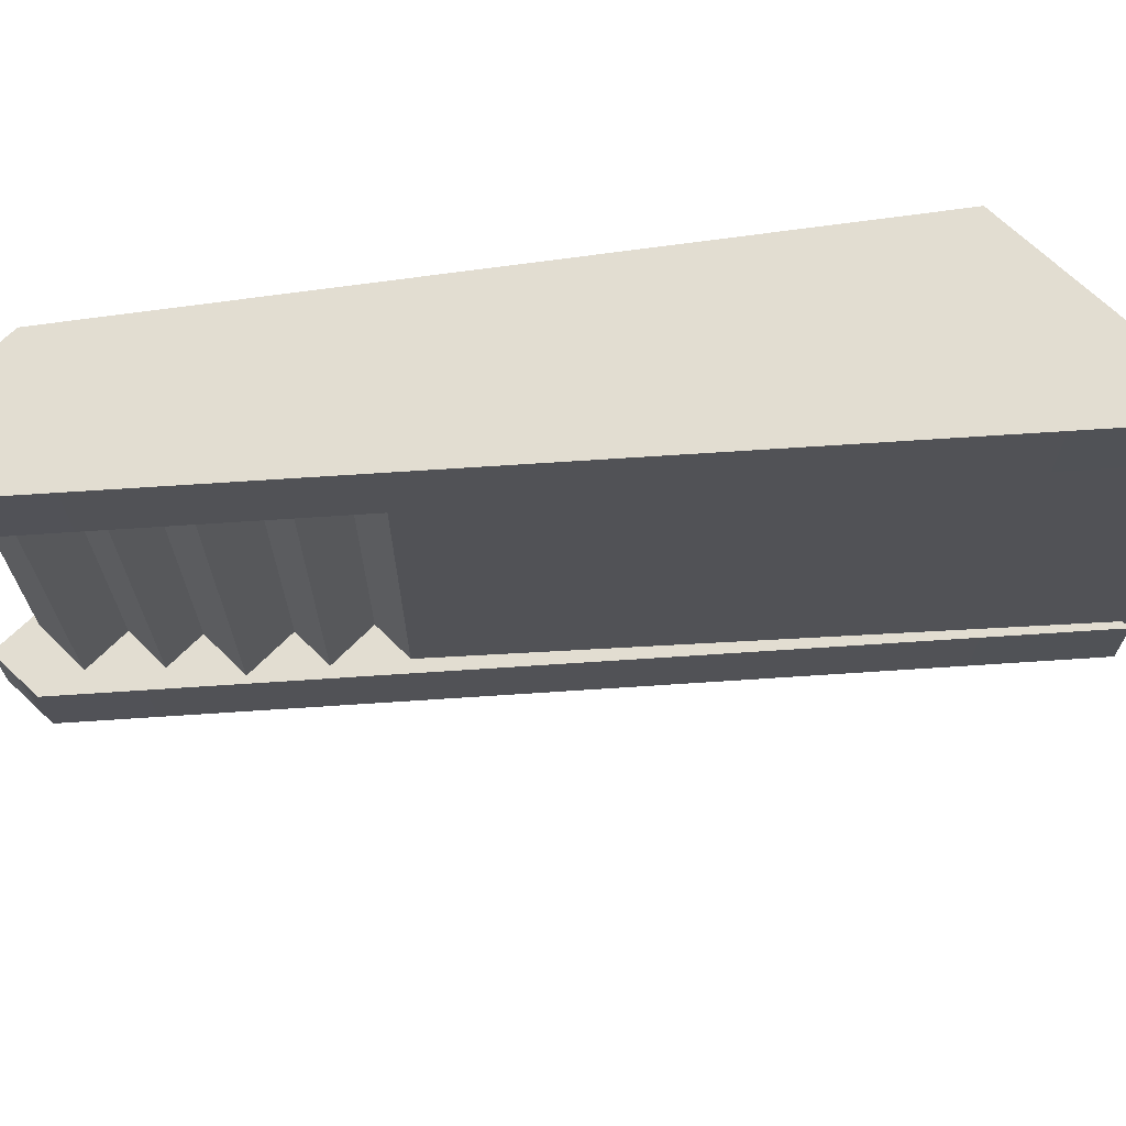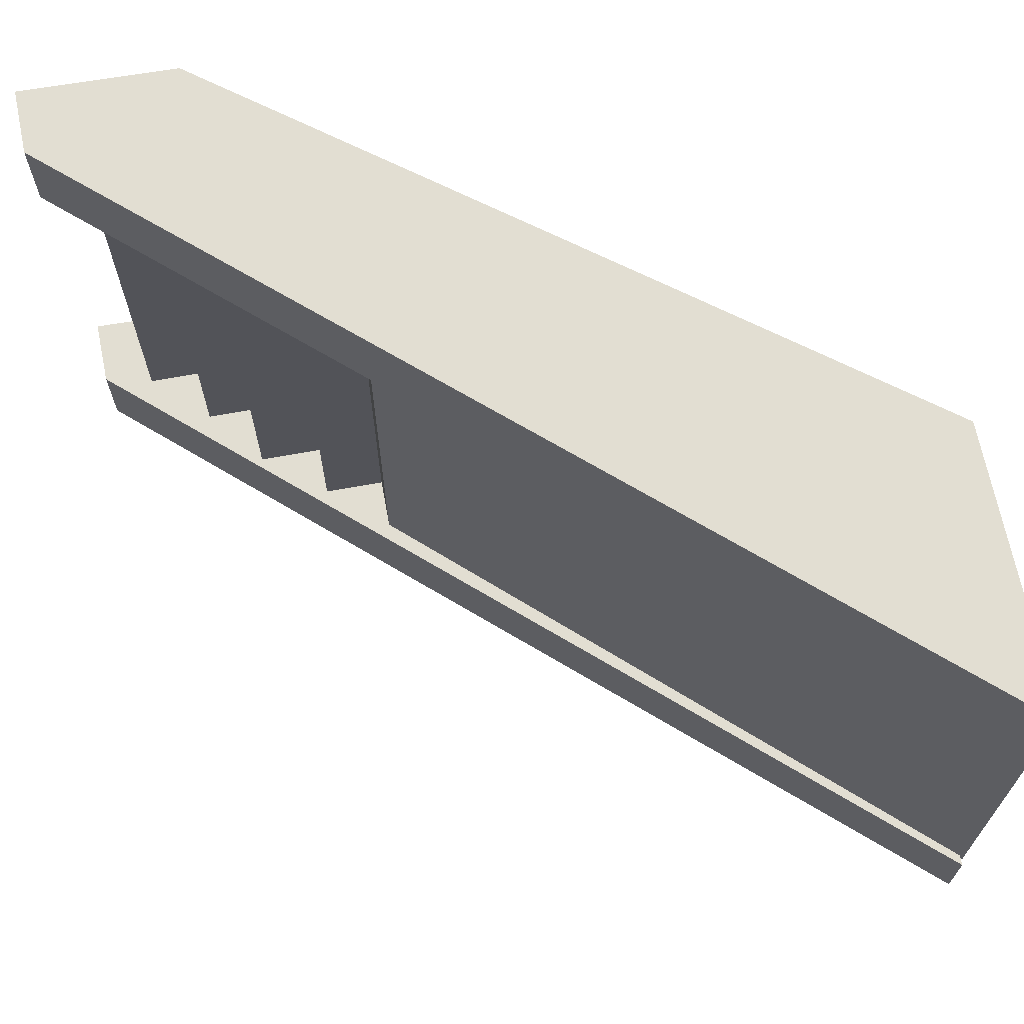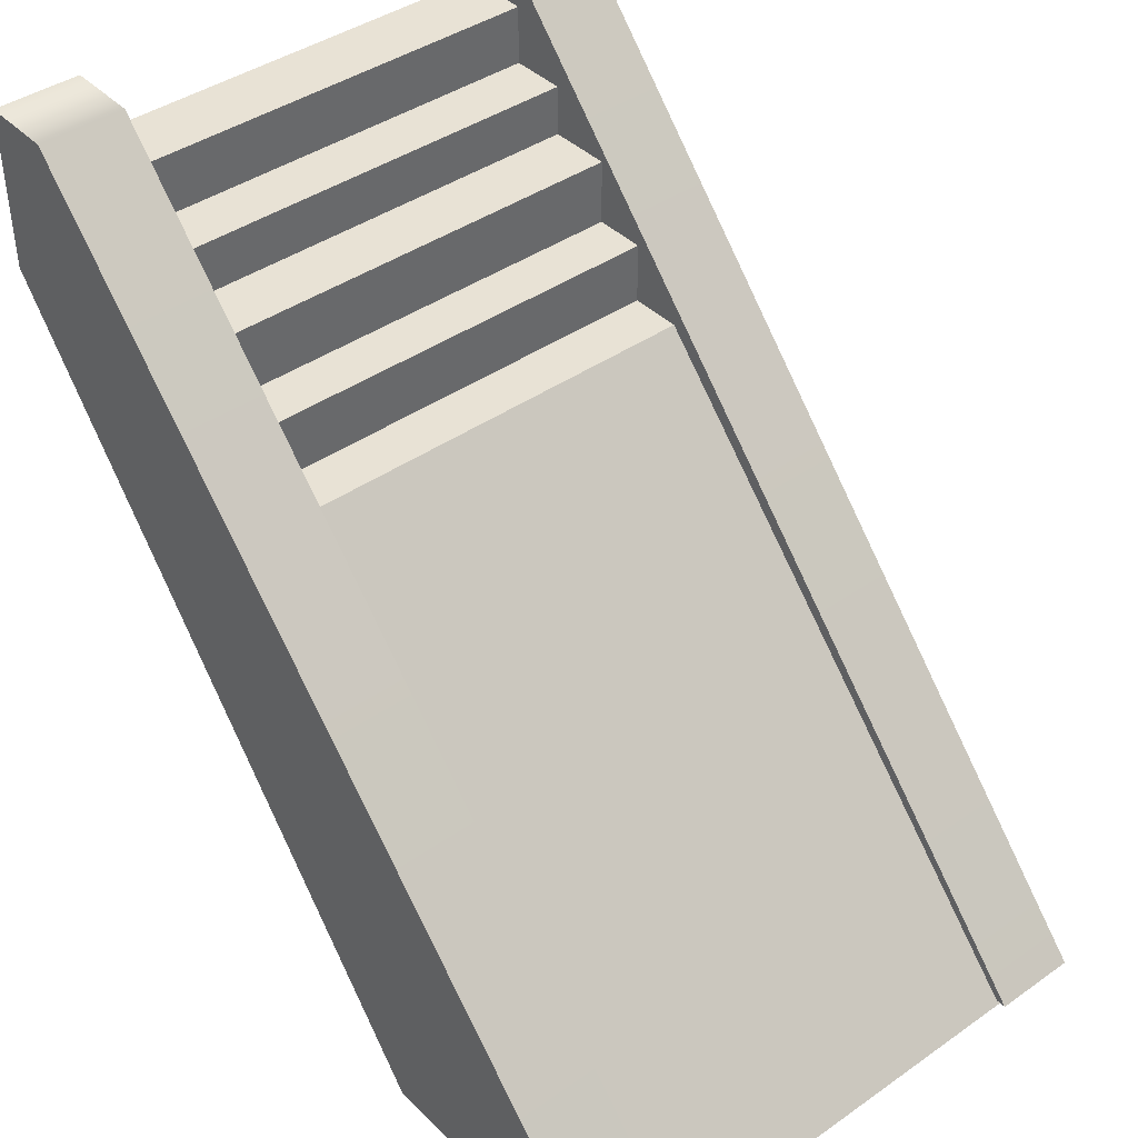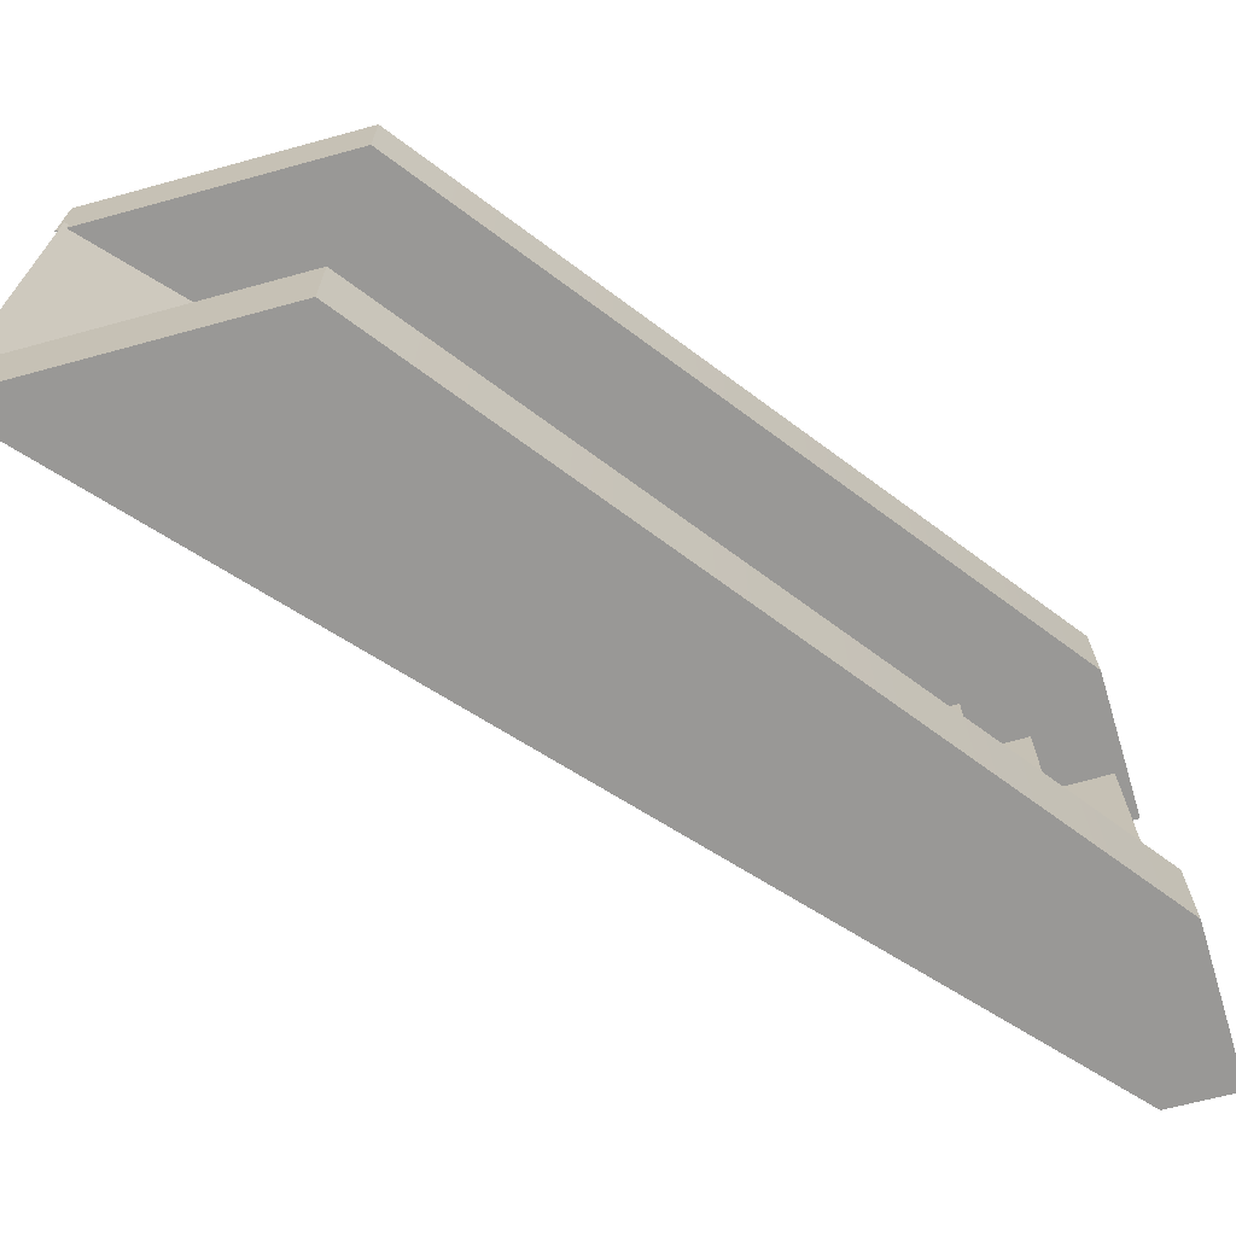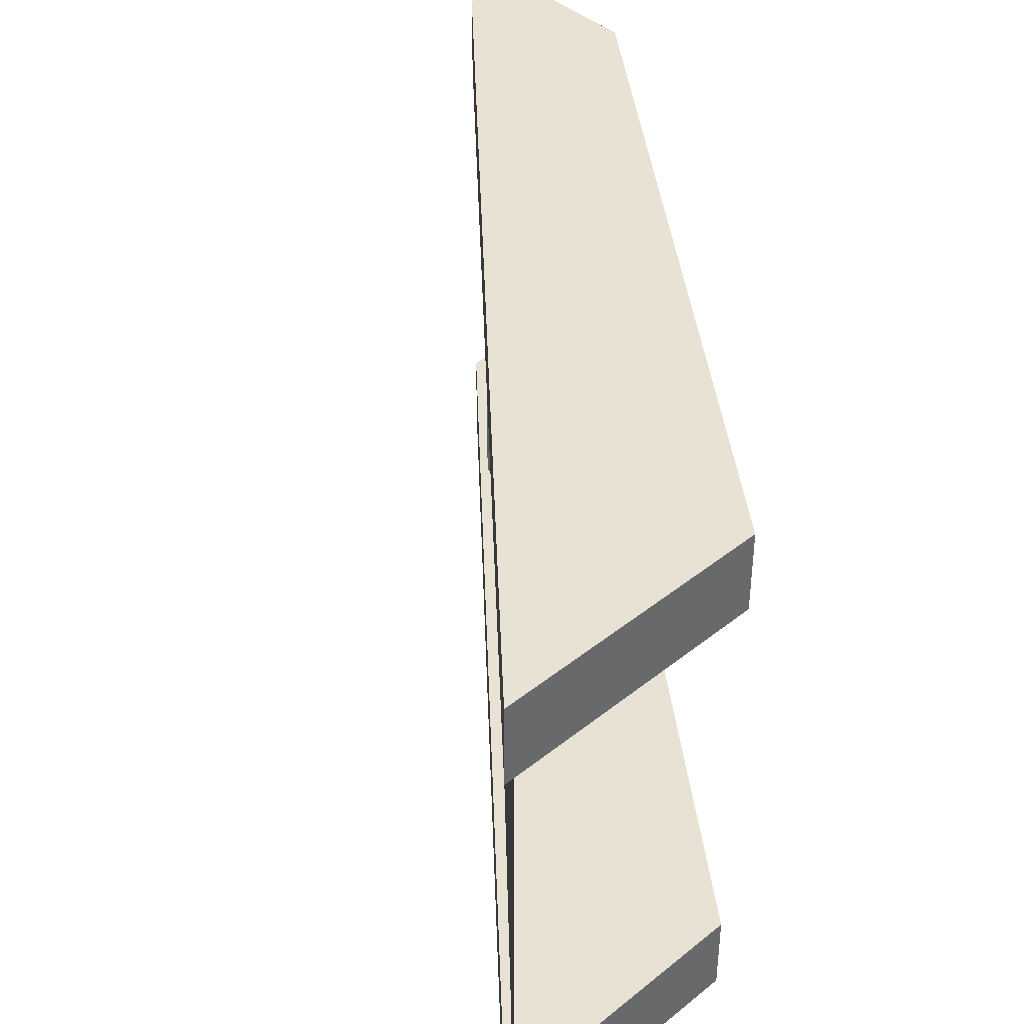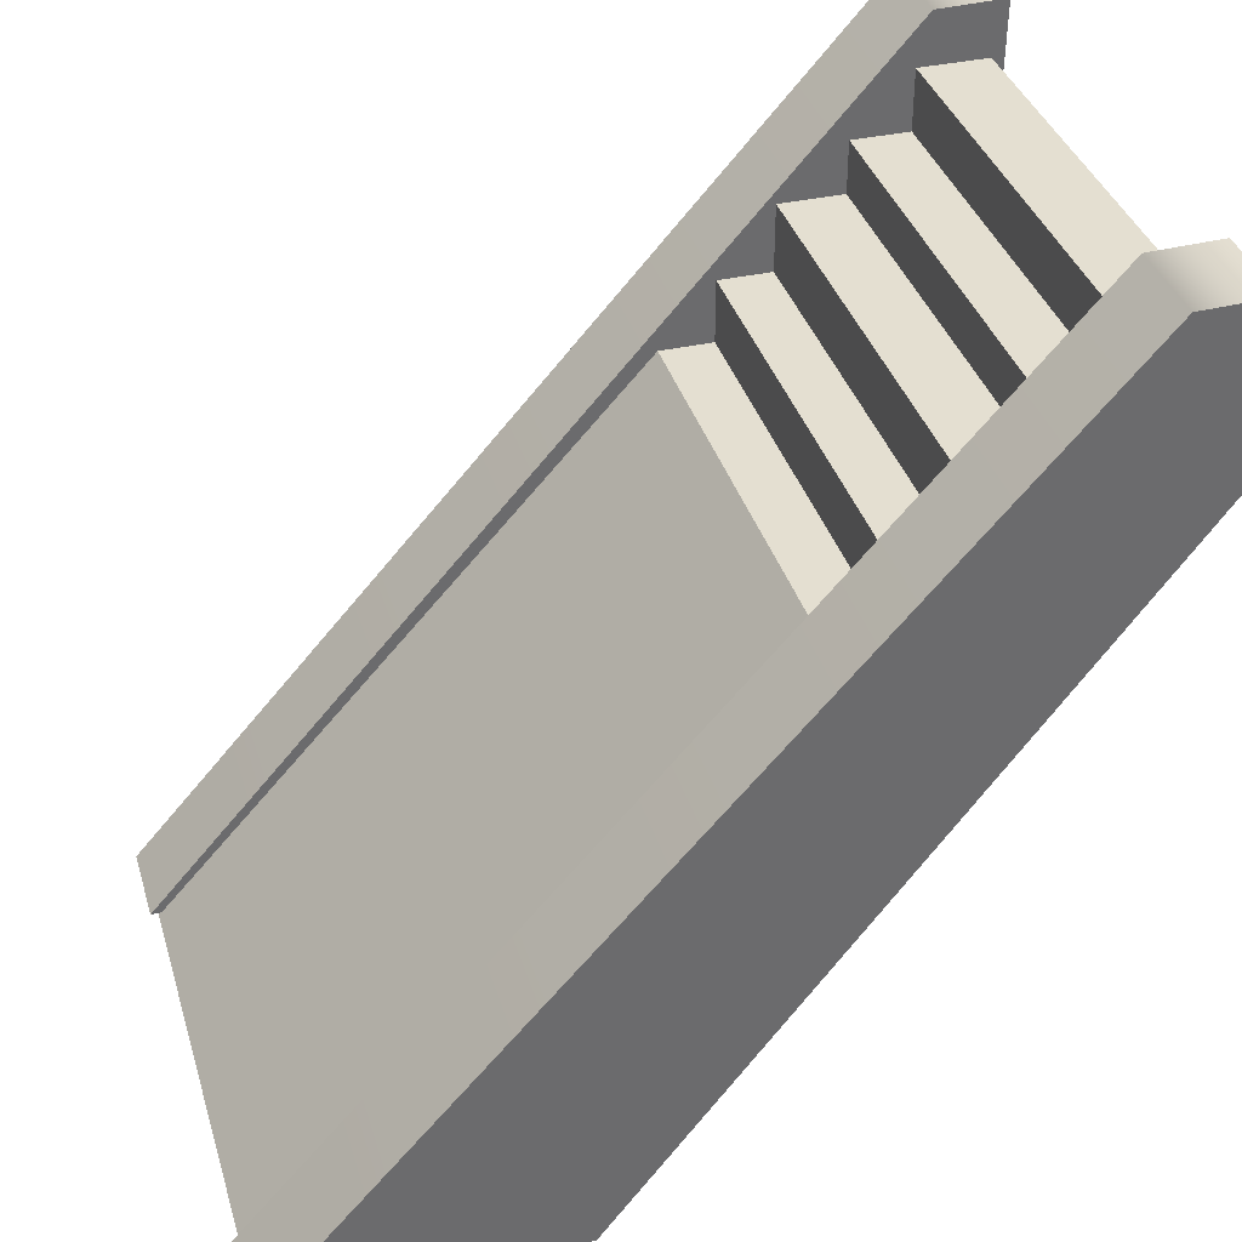
<metadata>
{"format":"obj","ext":"obj","renderer":"f3d","projection":"perspective","resolution":1024,"background":"white","views":[{"elev":68.5,"azim":-135.3,"up":"+Z"},{"elev":67.8,"azim":-100.4,"up":"+Z"},{"elev":40.9,"azim":-130.5,"up":"+Y"},{"elev":-68.6,"azim":16.1,"up":"+Z"},{"elev":40.9,"azim":-43.5,"up":"+Z"},{"elev":36.8,"azim":-16.2,"up":"+Y"}]}
</metadata>
<code>
g templeStairsCOL
v -11.97 -10.49 -2.597
v -15.68 -10.55 -2.597
v -6.422 -0.08128 -2.597
v -5.579 -2.087 -2.597
v -5.548 -0.06021 -2.597
v -15.68 -10.55 -2.597
v -15.68 -10.55 -3.686
v -6.422 -0.08128 -3.686
v -6.422 -0.08128 -2.597
v -15.68 -10.55 -3.686
v -11.97 -10.49 -3.686
v -5.579 -2.087 -3.686
v -6.422 -0.08128 -3.686
v -11.97 -10.49 -3.686
v -11.97 -10.49 -2.597
v -5.579 -2.087 -2.597
v -5.579 -2.087 -3.686
v -5.579 -2.087 -2.597
v -5.548 -0.06021 -2.597
v -5.548 -0.06021 -3.686
v -5.579 -2.087 -3.686
v -11.97 -10.49 -3.686
v -15.68 -10.55 -3.686
v -15.68 -10.55 -2.597
v -11.97 -10.49 -2.597
v -5.579 -2.087 -3.686
v -5.548 -0.06021 -3.686
v -6.422 -0.08128 -3.686
v -6.422 -0.08128 -3.686
v -5.548 -0.06021 -3.686
v -5.548 -0.06021 -2.597
v -6.422 -0.08128 -2.597
v -11.97 -10.49 3.815
v -15.68 -10.55 3.815
v -6.422 -0.08128 3.815
v -5.579 -2.087 3.815
v -5.548 -0.06021 3.815
v -15.68 -10.55 3.815
v -15.68 -10.55 2.726
v -6.422 -0.08128 2.726
v -6.422 -0.08128 3.815
v -15.68 -10.55 2.726
v -11.97 -10.49 2.726
v -5.579 -2.087 2.726
v -6.422 -0.08128 2.726
v -11.97 -10.49 2.726
v -11.97 -10.49 3.815
v -5.579 -2.087 3.815
v -5.579 -2.087 2.726
v -5.579 -2.087 3.815
v -5.548 -0.06021 3.815
v -5.548 -0.06021 2.726
v -5.579 -2.087 2.726
v -11.97 -10.49 2.726
v -15.68 -10.55 2.726
v -15.68 -10.55 3.815
v -11.97 -10.49 3.815
v -5.579 -2.087 2.726
v -5.548 -0.06021 2.726
v -6.422 -0.08128 2.726
v -6.422 -0.08128 2.726
v -5.548 -0.06021 2.726
v -5.548 -0.06021 3.815
v -6.422 -0.08128 3.815
v -6.575 -0.7329 2.895
v -6.575 -0.7329 -2.715
v -5.712 -0.7329 -2.715
v -5.712 -0.7329 2.895
v -6.575 -0.7329 2.895
v -6.575 -1.486 2.895
v -6.575 -1.486 -2.715
v -6.575 -0.7329 -2.715
v -6.575 -1.486 2.895
v -7.29 -1.486 2.895
v -7.29 -1.486 -2.715
v -6.575 -1.486 -2.715
v -7.29 -1.486 2.895
v -7.29 -2.136 2.895
v -7.29 -2.136 -2.715
v -7.29 -1.486 -2.715
v -7.29 -2.136 2.895
v -8.095 -2.136 2.895
v -8.095 -2.136 -2.715
v -7.29 -2.136 -2.715
v -8.095 -2.136 2.895
v -8.095 -2.977 2.895
v -8.095 -2.977 -2.715
v -8.095 -2.136 -2.715
v -8.095 -2.977 2.895
v -8.757 -2.977 2.895
v -8.757 -2.977 -2.715
v -8.095 -2.977 -2.715
v -8.757 -2.977 2.895
v -8.757 -3.766 2.895
v -8.757 -3.766 -2.715
v -8.757 -2.977 -2.715
v -8.757 -3.766 2.895
v -9.419 -3.766 2.895
v -9.419 -3.766 -2.715
v -8.757 -3.766 -2.715
v -9.419 -3.766 2.895
v -15.58 -10.58 2.895
v -15.58 -10.58 -2.715
v -9.419 -3.766 -2.715
g templeStairsCOL_0
f 3 2 1
f 4 3 1
f 4 5 3
f 8 7 6
f 9 8 6
f 12 11 10
f 13 12 10
f 16 15 14
f 17 16 14
f 20 19 18
f 21 20 18
f 24 23 22
f 25 24 22
f 28 27 26
f 31 30 29
f 32 31 29
f 35 34 33
f 36 35 33
f 36 37 35
f 40 39 38
f 41 40 38
f 44 43 42
f 45 44 42
f 48 47 46
f 49 48 46
f 52 51 50
f 53 52 50
f 56 55 54
f 57 56 54
f 60 59 58
f 63 62 61
f 64 63 61
f 67 66 65
f 68 67 65
f 71 70 69
f 72 71 69
f 75 74 73
f 76 75 73
f 79 78 77
f 80 79 77
f 83 82 81
f 84 83 81
f 87 86 85
f 88 87 85
f 91 90 89
f 92 91 89
f 95 94 93
f 96 95 93
f 99 98 97
f 100 99 97
f 103 102 101
f 104 103 101

</code>
